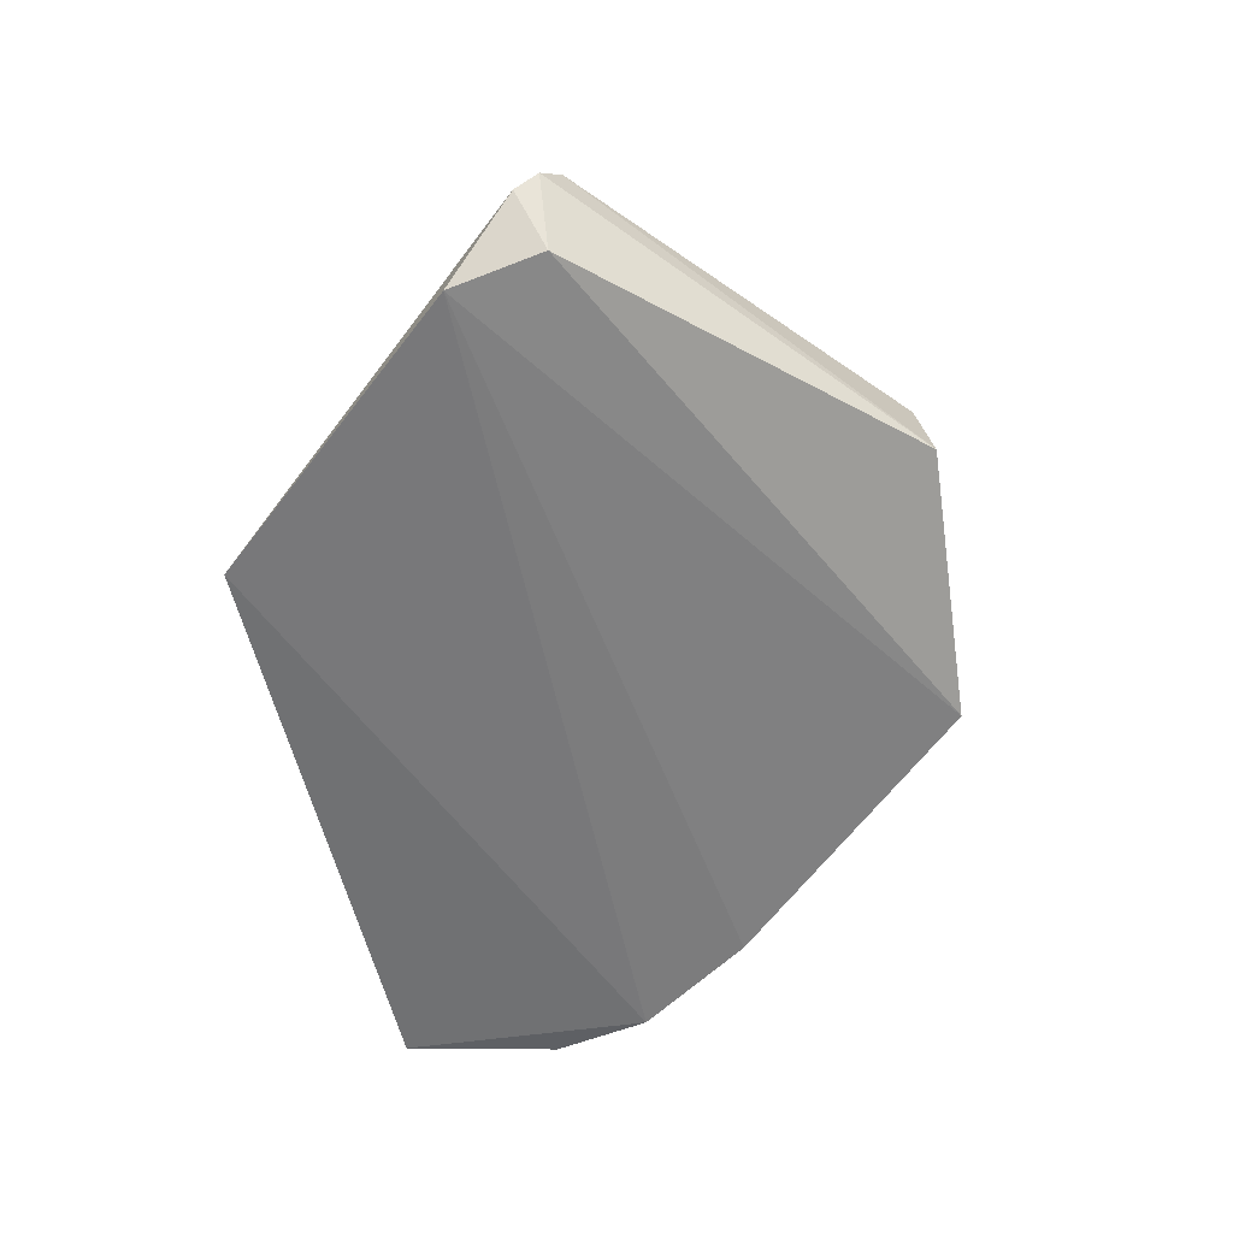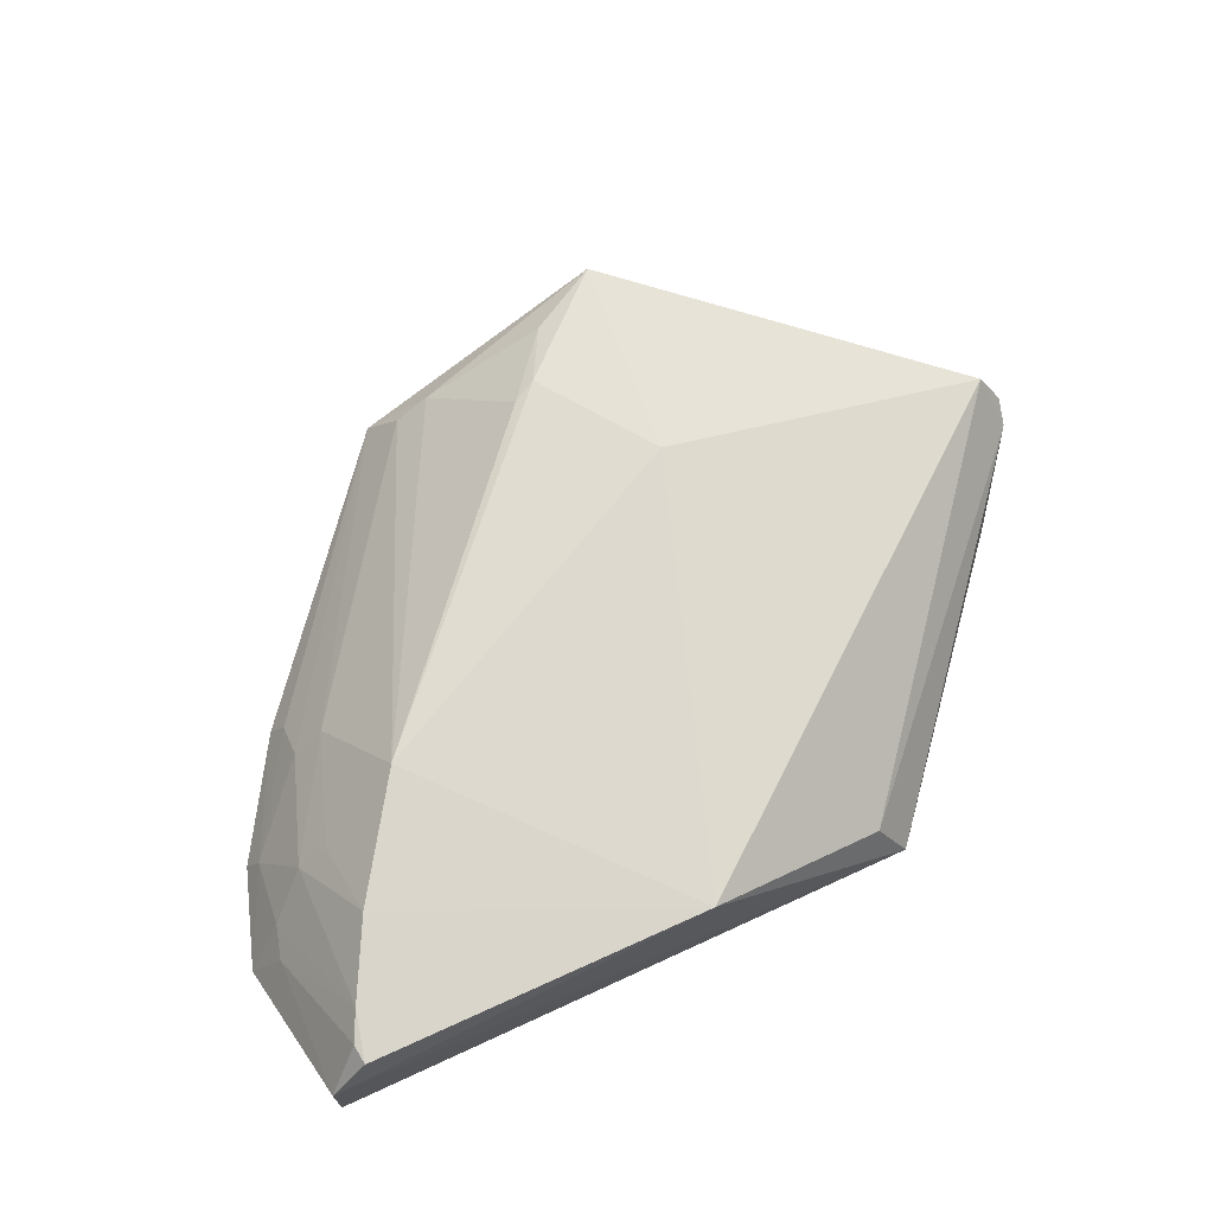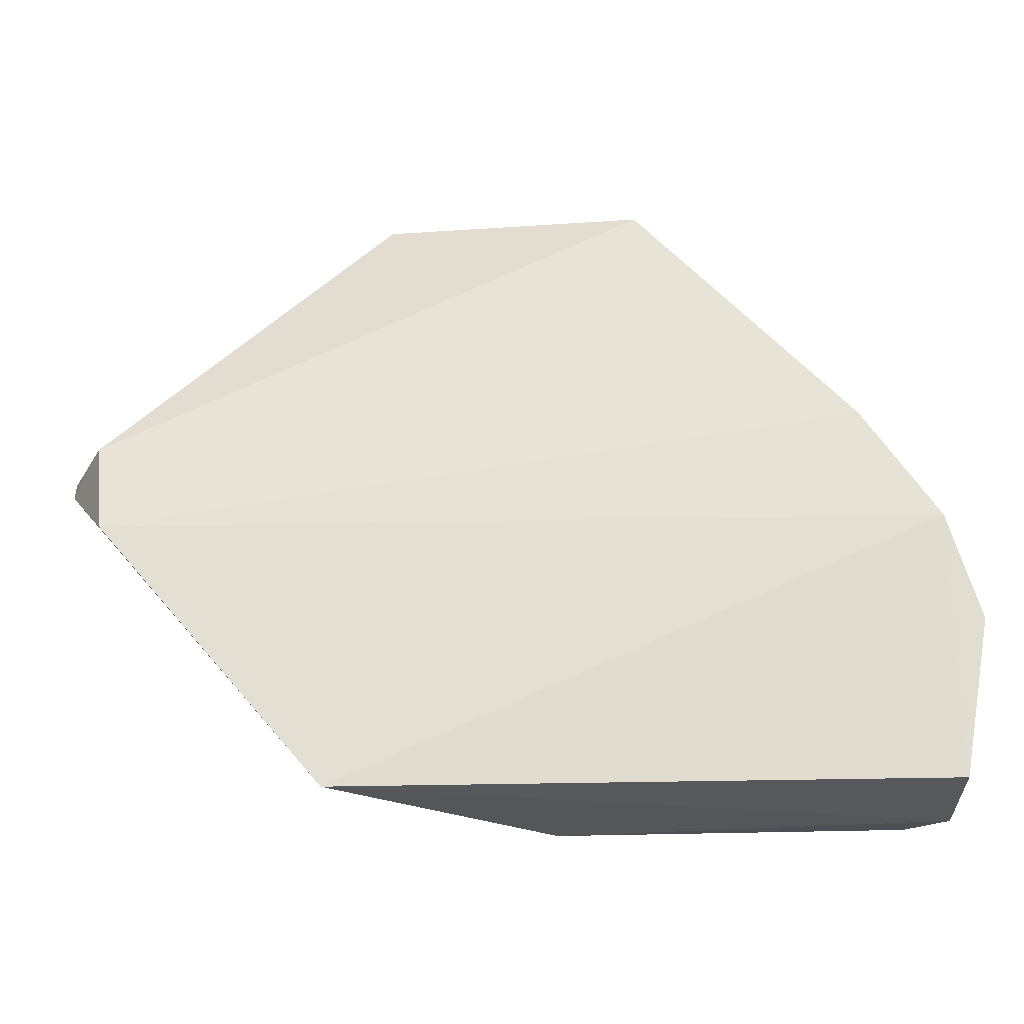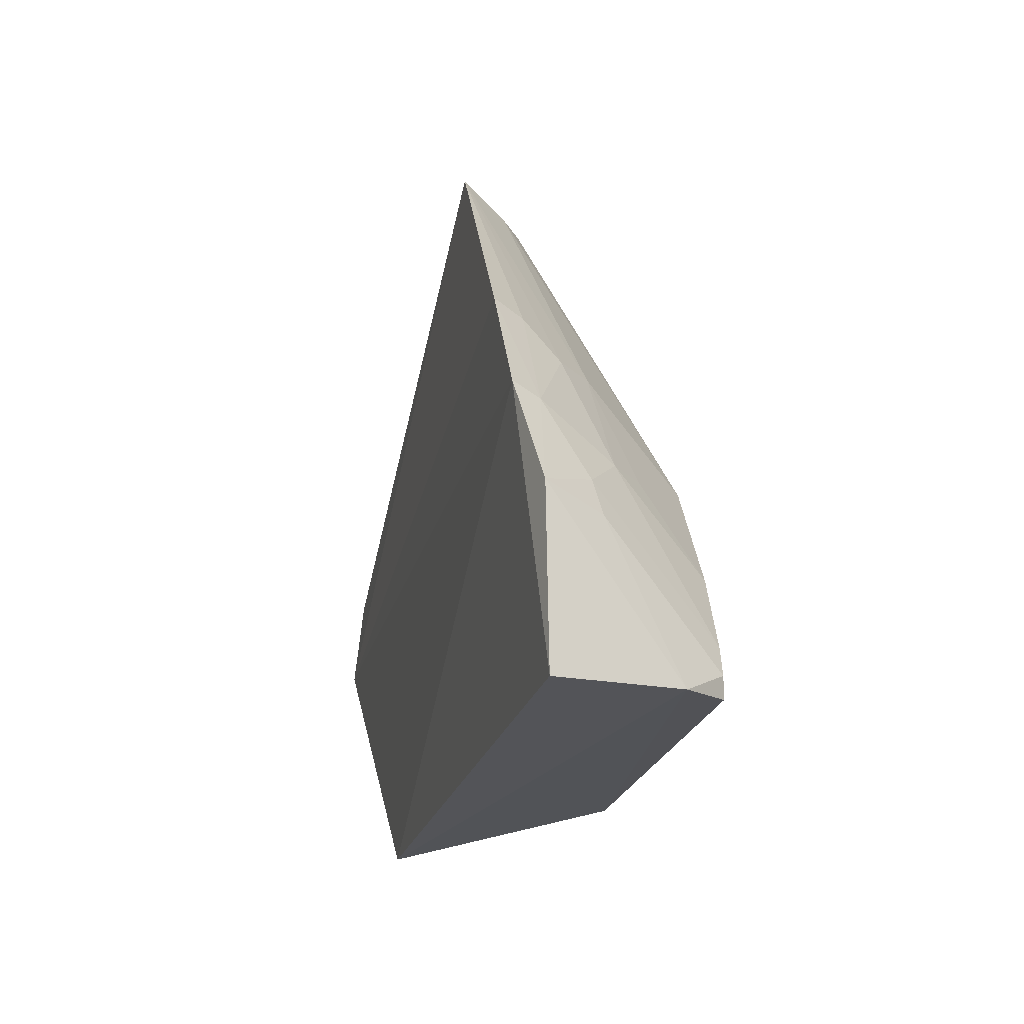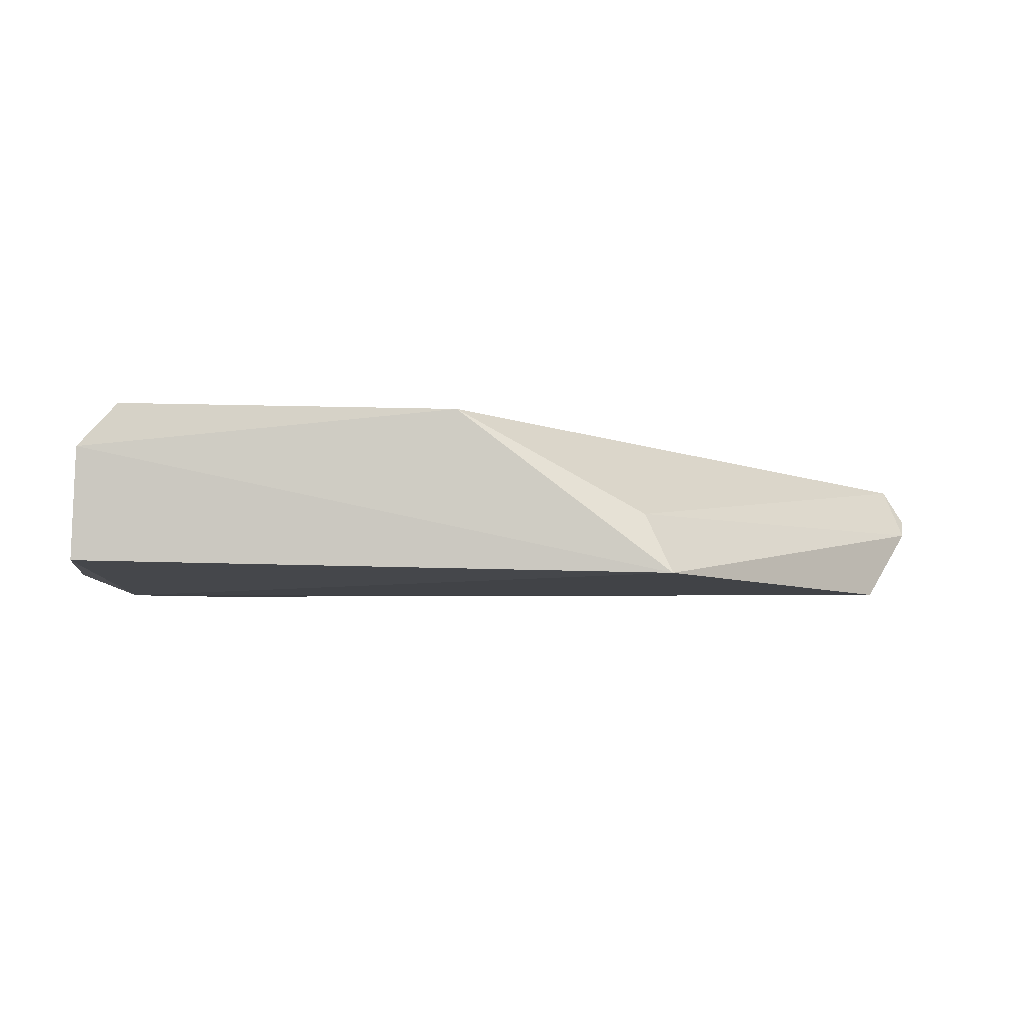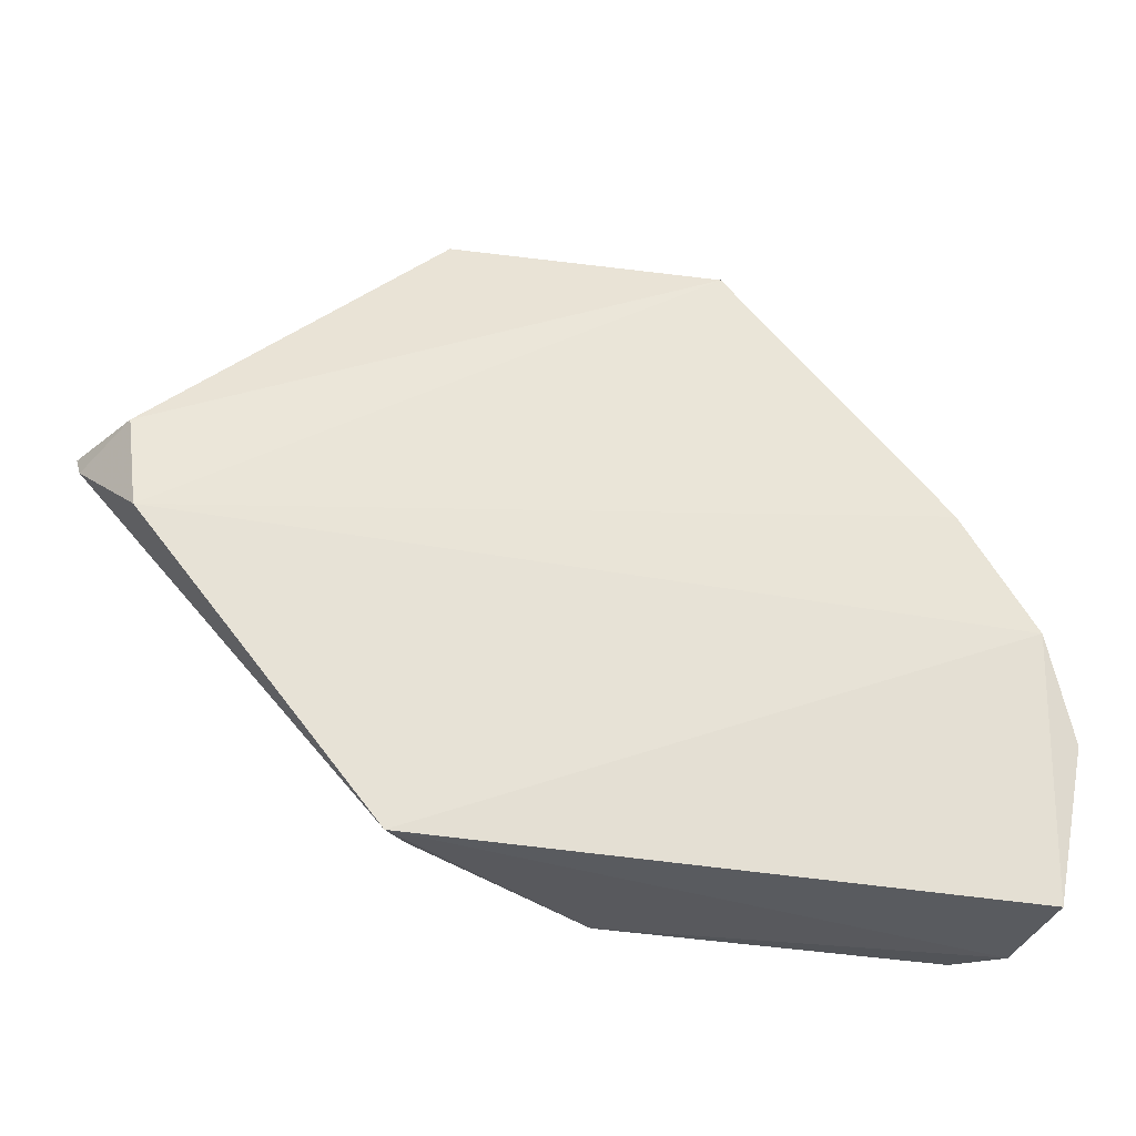
<metadata>
{"format":"obj","ext":"obj","renderer":"f3d","projection":"perspective","resolution":1024,"background":"white","views":[{"elev":-58.7,"azim":103.2,"up":"+Z"},{"elev":72.7,"azim":-24.7,"up":"+Z"},{"elev":-28.0,"azim":-176.5,"up":"+Y"},{"elev":-23.4,"azim":-103.0,"up":"+Y"},{"elev":-3.7,"azim":2.6,"up":"+Z"},{"elev":-32.2,"azim":166.4,"up":"+Y"}]}
</metadata>
<code>
v -0.1917 0.09365 0.08969
v -0.08574 0.2239 0.1102
v -0.4031 0.09618 0.1551
v -0.3089 0.334 0.09005
v -0.104 0.1972 0.08349
v -0.2107 0.3382 0.1412
v -0.4199 0.09383 0.09485
v -0.273 0.09542 0.152
v -0.2089 0.3429 0.1065
v -0.3545 0.1871 0.158
v -0.4189 0.1922 0.08357
v -0.2019 0.1011 0.1123
v -0.4182 0.09339 0.1383
v -0.0916 0.2387 0.1299
v -0.09995 0.2327 0.08754
v -0.2852 0.3252 0.117
v -0.218 0.2568 0.1512
v -0.3835 0.1438 0.1569
v -0.391 0.2369 0.08379
v -0.4311 0.1534 0.09113
v -0.08429 0.2329 0.1163
v -0.2591 0.2962 0.1493
v -0.2985 0.3249 0.108
v -0.404 0.1038 0.1549
v -0.3852 0.2182 0.1084
v -0.2379 0.3231 0.1423
v -0.2496 0.3013 0.15
v -0.3986 0.1149 0.1559
v -0.4187 0.1484 0.113
v -0.3876 0.1751 0.134
v -0.3728 0.2188 0.1208
v -0.3855 0.2331 0.0951
v -0.4153 0.1617 0.1102
v -0.3995 0.1749 0.1224
v -0.4136 0.1892 0.09411
f 5 2 1
f 9 4 6
f 11 5 1
f 11 1 7
f 12 8 1
f 12 1 2
f 13 7 1
f 13 1 8
f 13 8 3
f 14 9 6
f 14 12 2
f 14 8 12
f 15 5 4
f 15 4 9
f 15 2 5
f 16 6 4
f 17 10 8
f 17 14 6
f 17 8 14
f 18 3 8
f 18 8 10
f 19 4 5
f 19 5 11
f 20 11 7
f 20 7 13
f 21 14 2
f 21 2 15
f 21 15 9
f 21 9 14
f 22 16 10
f 23 16 4
f 23 10 16
f 24 13 3
f 26 6 16
f 26 16 22
f 27 17 6
f 27 26 22
f 27 6 26
f 27 22 10
f 27 10 17
f 28 24 3
f 28 3 18
f 29 20 13
f 29 13 24
f 29 24 28
f 30 18 10
f 31 10 23
f 31 23 4
f 31 4 25
f 31 30 10
f 32 25 4
f 32 4 19
f 33 20 29
f 33 29 28
f 34 31 25
f 34 30 31
f 34 18 30
f 34 33 28
f 34 28 18
f 35 32 19
f 35 19 11
f 35 25 32
f 35 34 25
f 35 33 34
f 35 11 20
f 35 20 33

</code>
